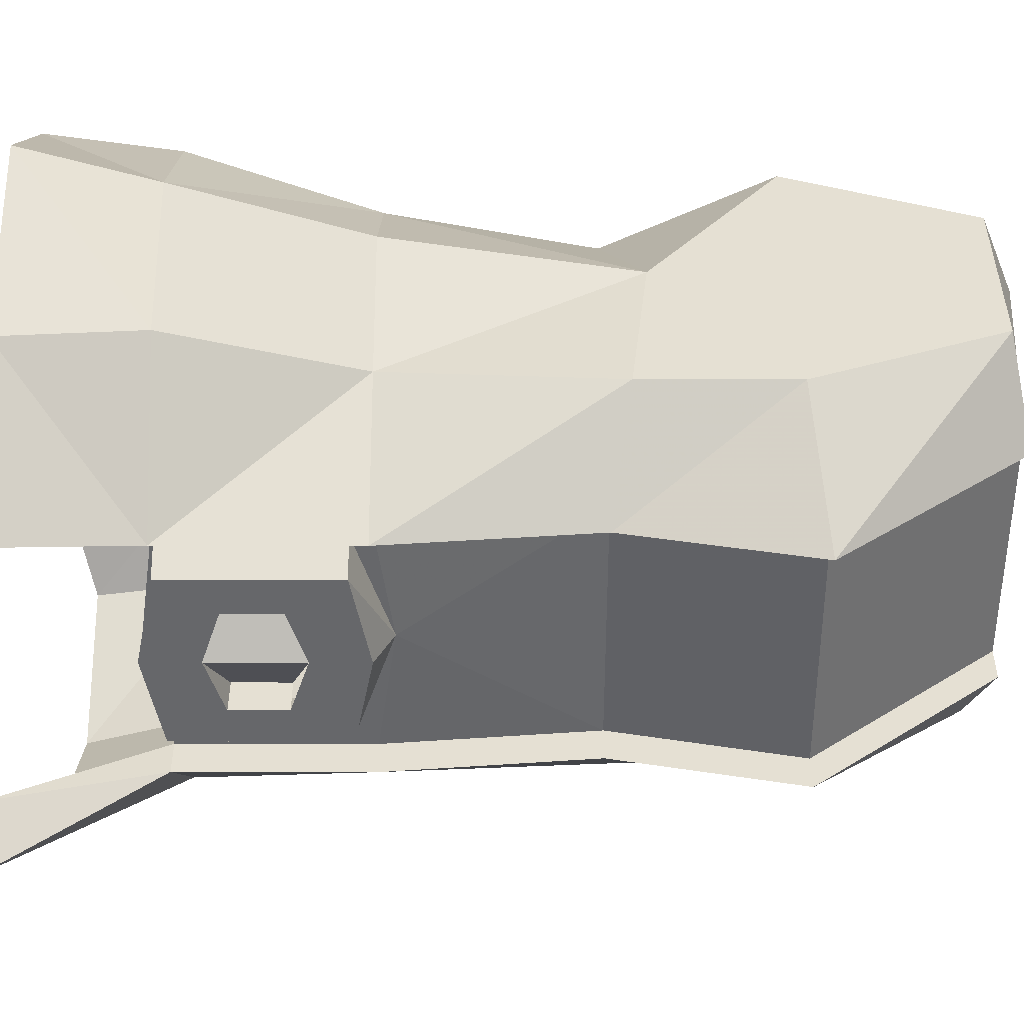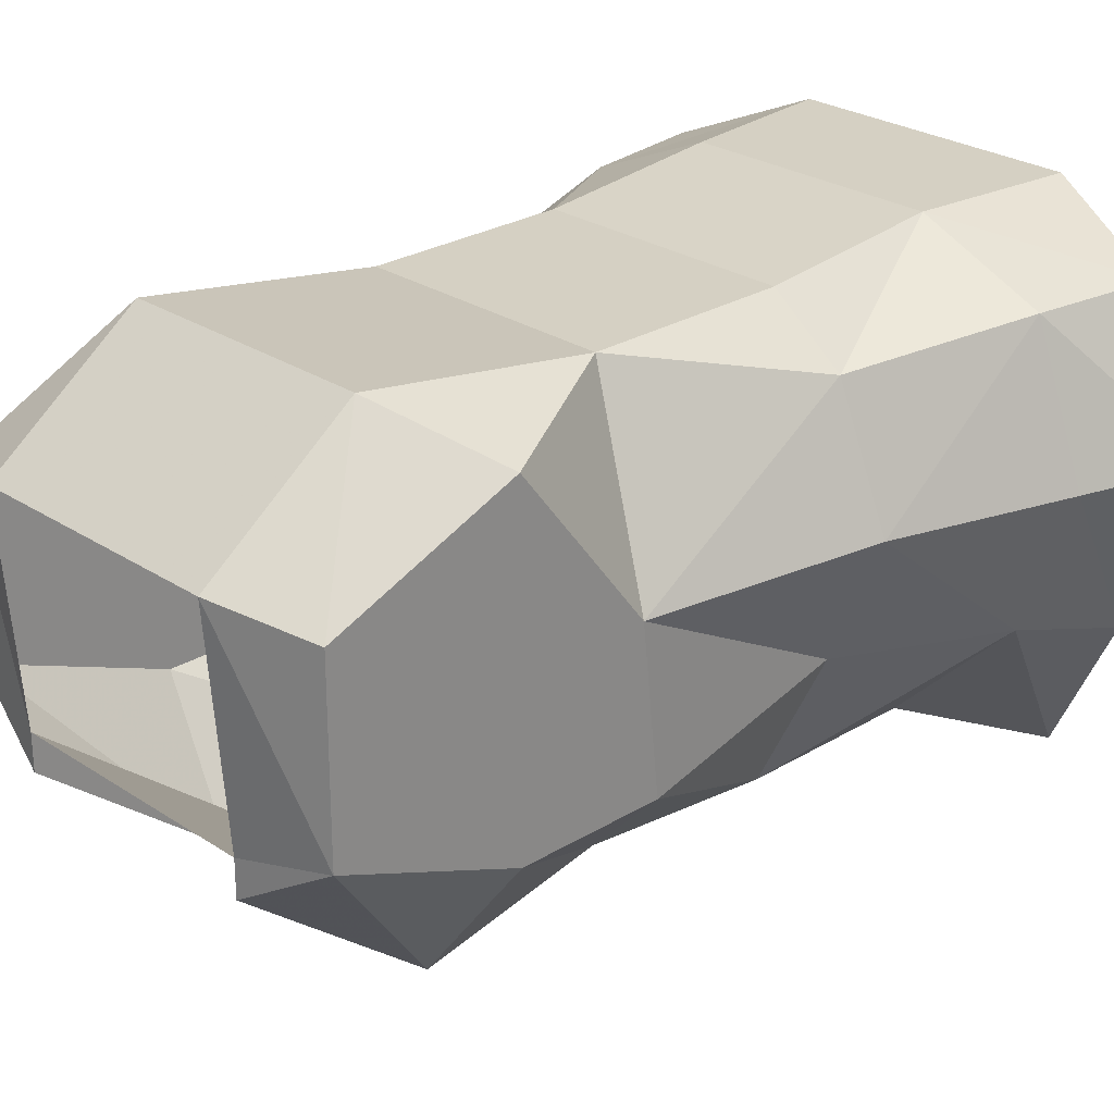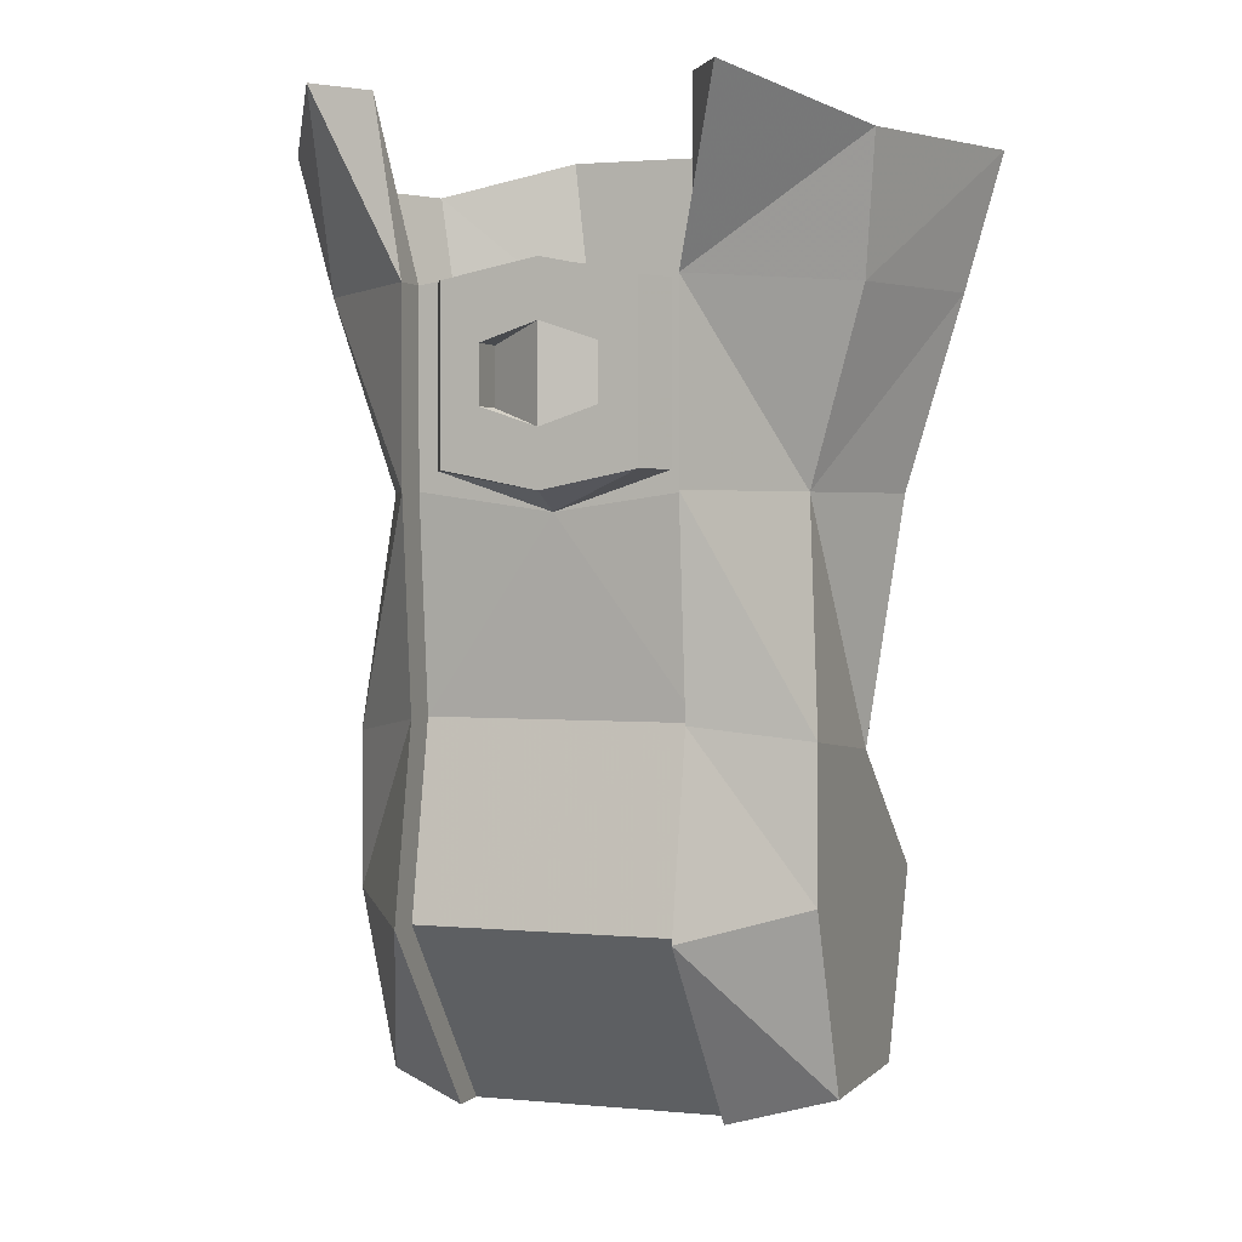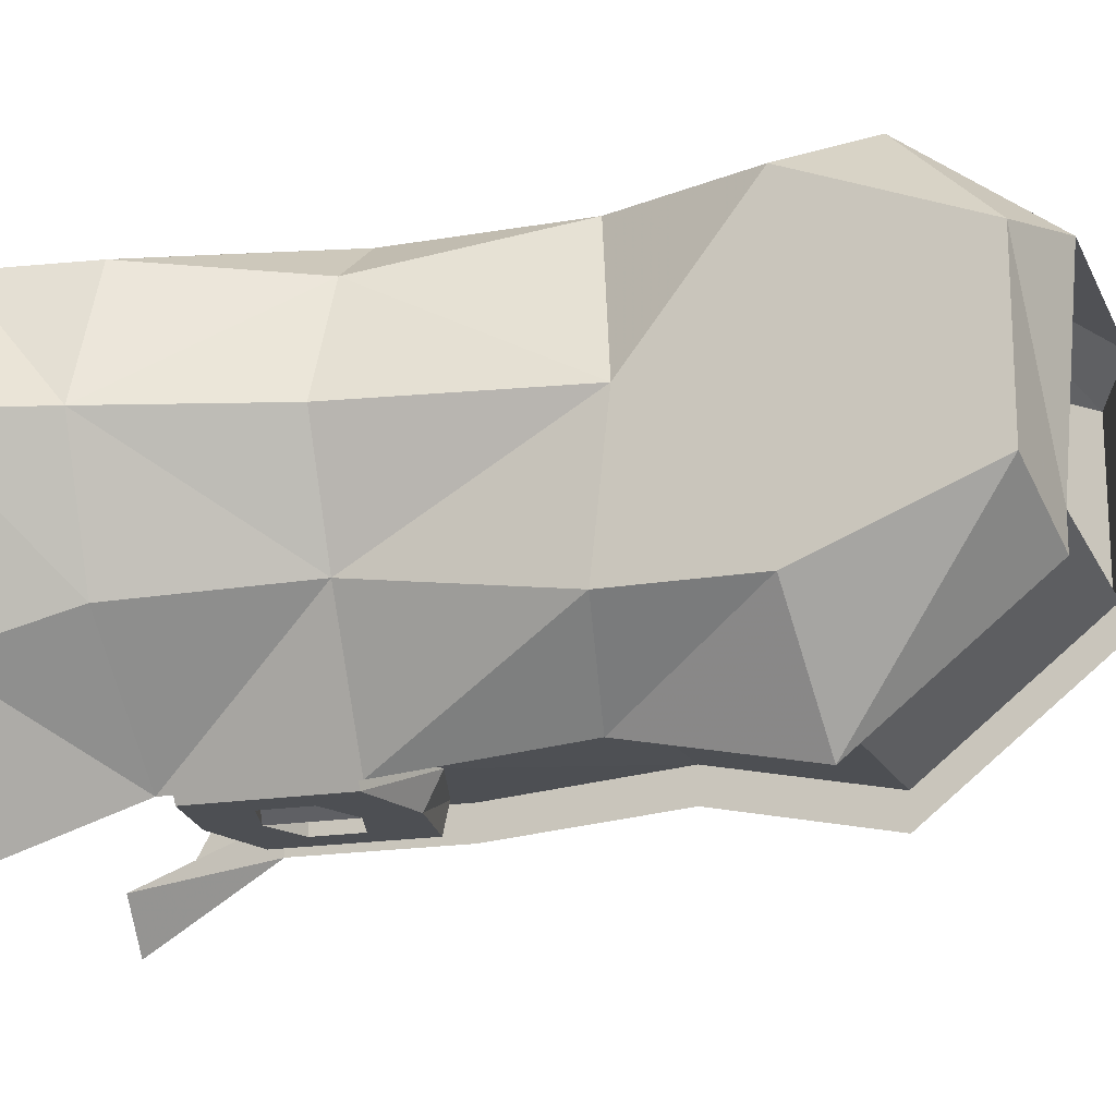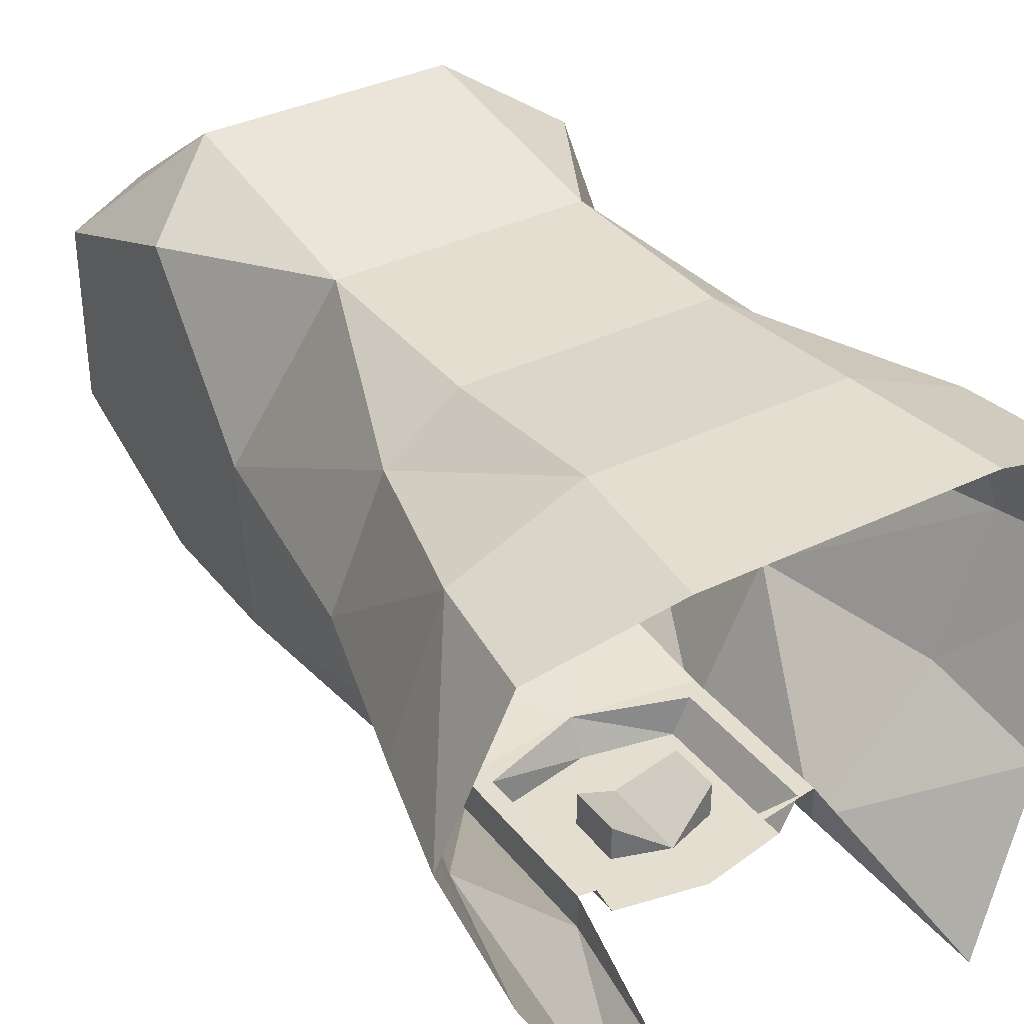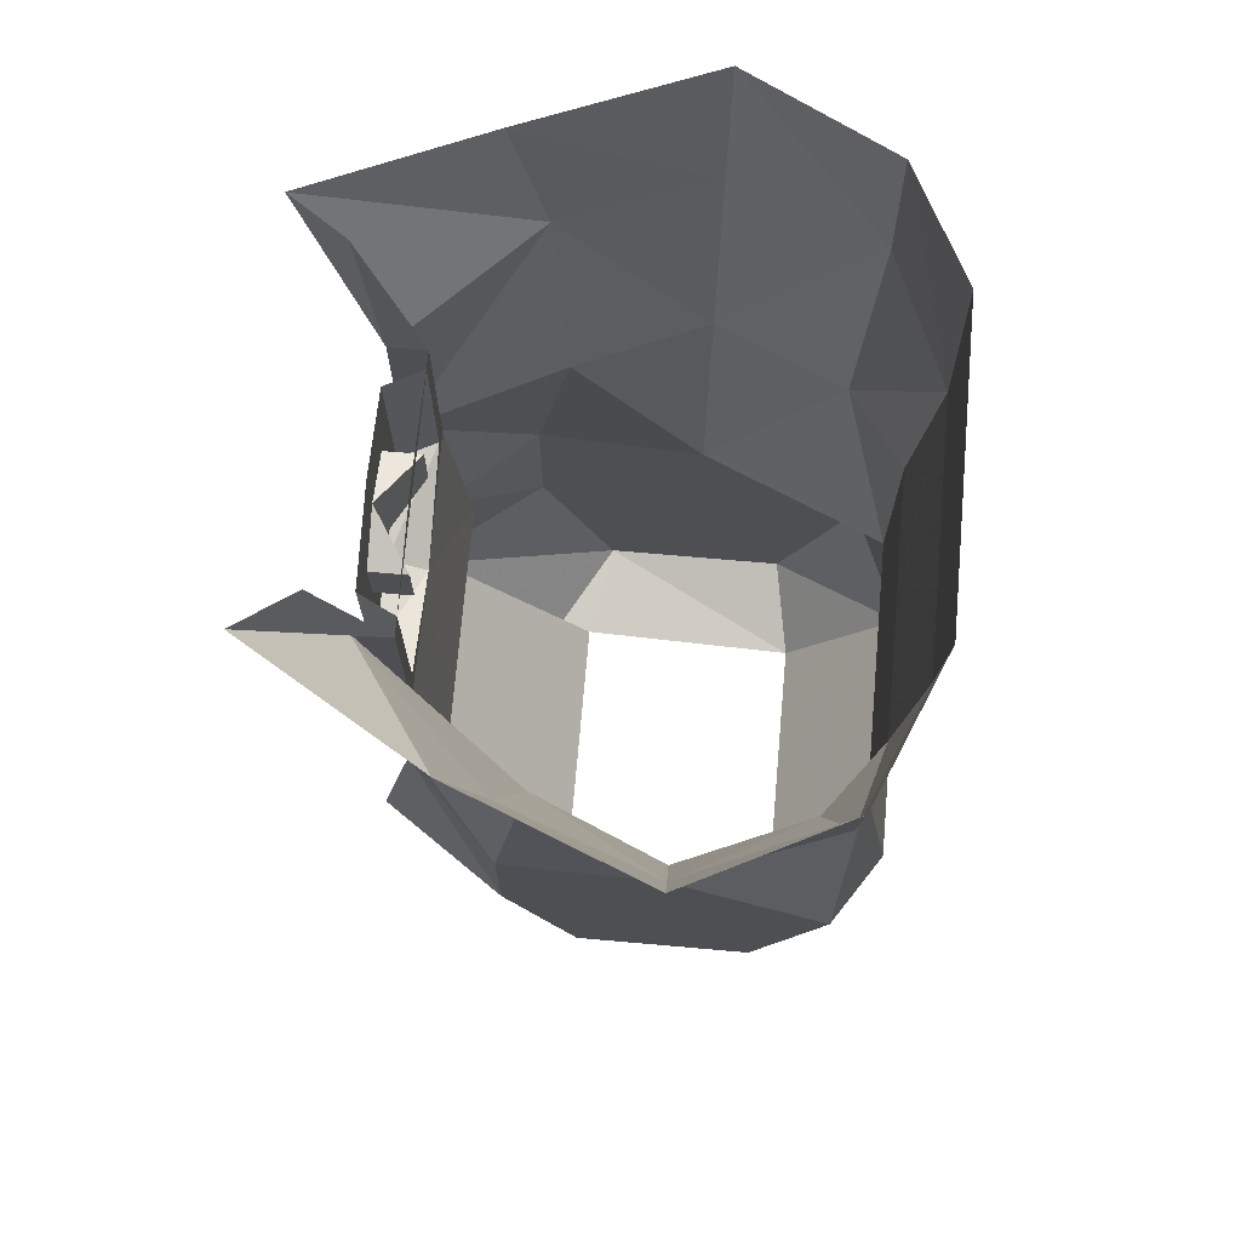
<metadata>
{"format":"obj","ext":"obj","renderer":"f3d","projection":"perspective","resolution":1024,"background":"white","views":[{"elev":-52.1,"azim":-90.1,"up":"+Z"},{"elev":26.2,"azim":46.2,"up":"+Z"},{"elev":1.9,"azim":-160.1,"up":"+Y"},{"elev":-17.5,"azim":-70.9,"up":"+Z"},{"elev":35.7,"azim":147.1,"up":"+Z"},{"elev":72.1,"azim":-85.0,"up":"+Y"}]}
</metadata>
<code>
v -0.02344 -0.6562 -0.1172
v 0 -0.6484 -0.1328
v 0 -0.6875 -0.1328
v -0.02344 -0.6797 -0.1172
v -0.02344 -0.6562 -0.1328
v -0.03906 -0.6328 -0.1328
v 0 -0.625 -0.1328
v 0.03906 -0.6328 -0.1328
v 0.02344 -0.6562 -0.1328
v 0.02344 -0.6562 -0.1172
v 0.02344 -0.6797 -0.1172
v 0.05469 -0.7109 -0.1172
v 0.05469 -0.6328 -0.1172
v 0.05469 -0.6328 -0.1328
v 0.05469 -0.7109 -0.1328
v 0.05469 -0.7969 -0.1094
v 0 -0.7188 -0.1172
v 0.04688 -0.7031 -0.1172
v 0.04688 -0.6328 -0.1172
v 0.03906 -0.7031 -0.1328
v 0.02344 -0.6797 -0.1328
v -0.05469 -0.7109 -0.1328
v -0.05469 -0.6328 -0.1328
v -0.05469 -0.6328 -0.1172
v -0.05469 -0.7109 -0.1172
v -0.05469 -0.7969 -0.125
v -0.09375 -0.8047 -0.08594
v -0.08594 -0.7109 -0.07031
v -0.1094 -0.6328 -0.07812
v -0.1172 -0.5781 -0.09375
v -0.07812 -0.5625 -0.1641
v -0.0625 -0.5625 -0.1406
v 0.1094 -0.6328 -0.07812
v 0.08594 -0.7109 -0.07031
v 0.09375 -0.8047 -0.08594
v 0.05469 -0.7969 -0.125
v 0.05469 -0.875 -0.125
v -0.05469 -0.7969 -0.1094
v -0.04688 -0.7031 -0.1172
v -0.03906 -0.7031 -0.1328
v 0 -0.7109 -0.1328
v -0.02344 -0.6797 -0.1328
v 0.1094 -0.7109 -0.01562
v 0.09375 -0.8125 -0.01562
v 0.09375 -0.8672 -0.08594
v 0.05469 -0.875 -0.1406
v 0.05469 -0.9531 -0.0625
v -0.05469 -0.875 -0.125
v -0.05469 -0.875 -0.1406
v 0.1328 -0.6328 -0.01562
v 0.1094 -0.6328 0.04688
v 0.08594 -0.7109 0.03906
v 0.05469 -0.7969 0.0625
v 0.09375 -0.8672 0.05469
v 0.09375 -0.9453 0.02344
v 0.09375 -0.9453 -0.05469
v 0.05469 -0.9531 -0.07812
v 0.05469 -0.9609 0.03125
v 0.05469 -0.8984 0.07812
v -0.05469 -0.9609 0.03125
v -0.05469 -0.8984 0.07812
v -0.09375 -0.9453 0.02344
v -0.05469 -0.9531 -0.0625
v -0.09375 -0.9453 -0.05469
v -0.05469 -0.9531 -0.07812
v 0.05469 -0.6328 0.07031
v 0.05469 -0.7109 0.0625
v -0.05469 -0.7969 0.0625
v -0.05469 -0.7109 0.0625
v -0.05469 -0.6328 0.07031
v -0.1094 -0.6328 0.04688
v -0.08594 -0.7109 0.03906
v 0.0625 -0.5625 0.07031
v -0.0625 -0.5625 0.07031
v -0.1172 -0.5781 0.04688
v -0.1328 -0.6328 -0.01562
v -0.1094 -0.7109 -0.01562
v -0.09375 -0.8125 -0.01562
v -0.09375 -0.8672 0.05469
v -0.09375 -0.8672 -0.08594
v -0.1484 -0.5781 -0.01562
v 0.0625 -0.5625 -0.1406
v 0.07812 -0.5625 -0.1641
v 0.1172 -0.5781 -0.09375
v 0.1484 -0.5781 -0.01562
v 0.1172 -0.5781 0.04688
v 0 -0.625 -0.1172
v -0.04688 -0.6328 -0.1172
f 1 2 3
f 1 3 4
f 2 10 11
f 2 11 3
f 1 4 5
f 1 5 2
f 2 9 10
f 19 18 20
f 19 20 8
f 9 21 10
f 10 21 11
f 17 39 40
f 17 40 41
f 17 41 18
f 18 41 20
f 42 5 4
f 39 88 6
f 39 6 40
f 2 5 6
f 2 6 7
f 2 7 8
f 2 8 9
f 8 20 21
f 8 21 9
f 20 41 21
f 21 41 3
f 3 41 42
f 42 41 40
f 42 40 5
f 40 6 5
f 12 13 14
f 12 14 15
f 12 15 16
f 22 23 24
f 22 24 25
f 22 25 26
f 23 31 24
f 24 31 32
f 15 36 16
f 16 36 37
f 36 46 37
f 37 46 47
f 38 48 49
f 38 49 26
f 38 26 25
f 46 57 47
f 63 65 48
f 65 49 48
f 14 13 82
f 14 82 83
f 12 16 17
f 12 17 18
f 12 18 13
f 13 18 19
f 16 37 38
f 16 38 17
f 17 38 25
f 17 25 39
f 37 47 48
f 37 48 38
f 63 48 47
f 87 13 24
f 88 39 25
f 88 25 24
f 22 26 27
f 22 27 28
f 22 28 23
f 23 28 29
f 23 29 30
f 23 30 31
f 15 14 33
f 15 33 34
f 15 34 35
f 15 35 36
f 33 43 34
f 34 43 44
f 34 44 35
f 35 44 45
f 35 45 36
f 36 45 46
f 33 50 43
f 43 50 51
f 43 51 52
f 43 52 44
f 44 52 53
f 44 53 54
f 44 54 45
f 45 54 55
f 45 55 56
f 45 56 46
f 46 56 57
f 47 57 56
f 47 56 58
f 58 56 55
f 58 55 59
f 58 59 60
f 60 59 61
f 60 61 62
f 60 62 63
f 63 62 64
f 63 64 65
f 51 66 52
f 52 66 67
f 52 67 53
f 53 67 68
f 53 68 61
f 53 61 59
f 53 59 54
f 54 59 55
f 69 70 71
f 69 71 72
f 69 72 68
f 69 68 67
f 69 67 66
f 69 66 70
f 70 66 73
f 70 73 74
f 70 74 71
f 71 74 75
f 71 75 76
f 71 76 72
f 72 76 77
f 72 77 78
f 72 78 68
f 68 78 79
f 68 79 61
f 61 79 62
f 62 79 64
f 64 79 78
f 64 78 80
f 64 80 49
f 64 49 65
f 28 77 76
f 28 76 29
f 29 76 81
f 29 81 30
f 78 77 28
f 78 28 27
f 78 27 80
f 80 27 26
f 80 26 49
f 14 83 33
f 33 83 84
f 33 84 50
f 50 84 85
f 50 85 51
f 51 85 86
f 51 86 66
f 66 86 73
f 75 81 76

</code>
